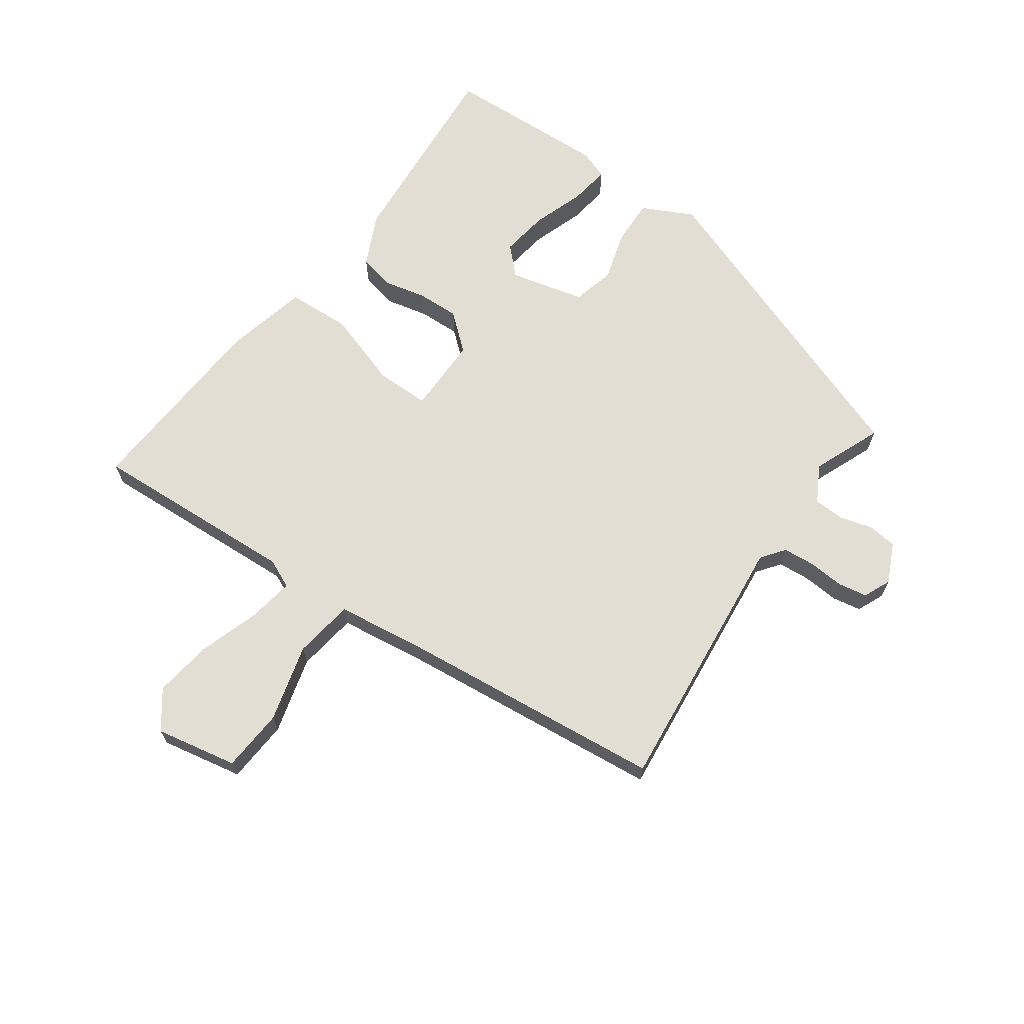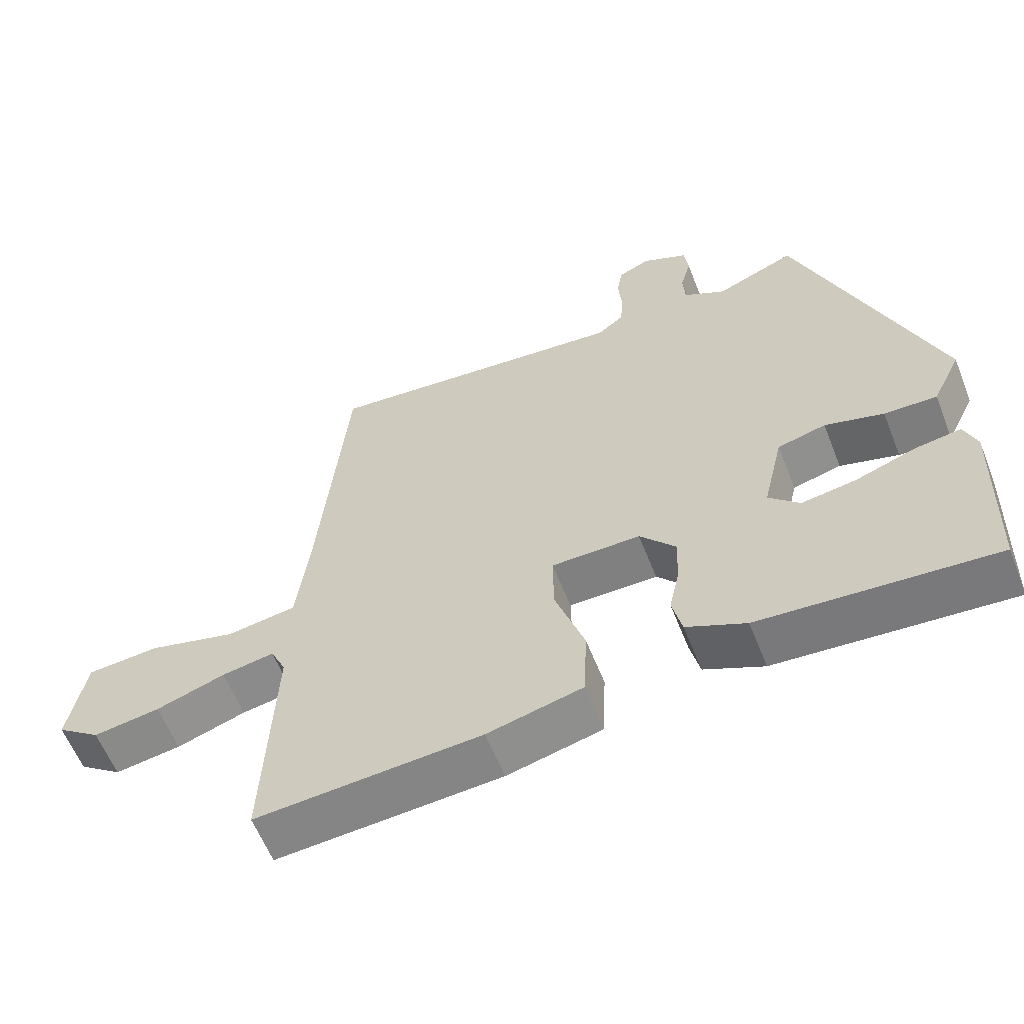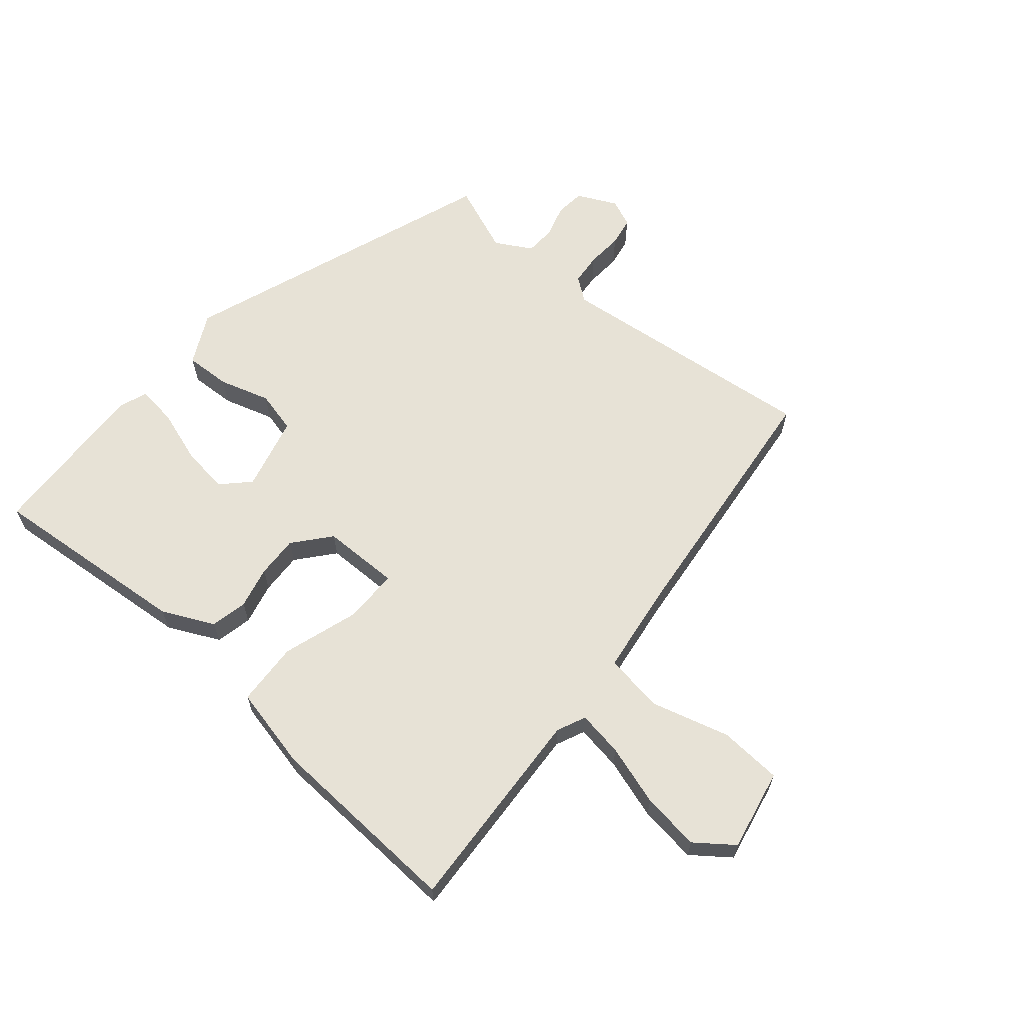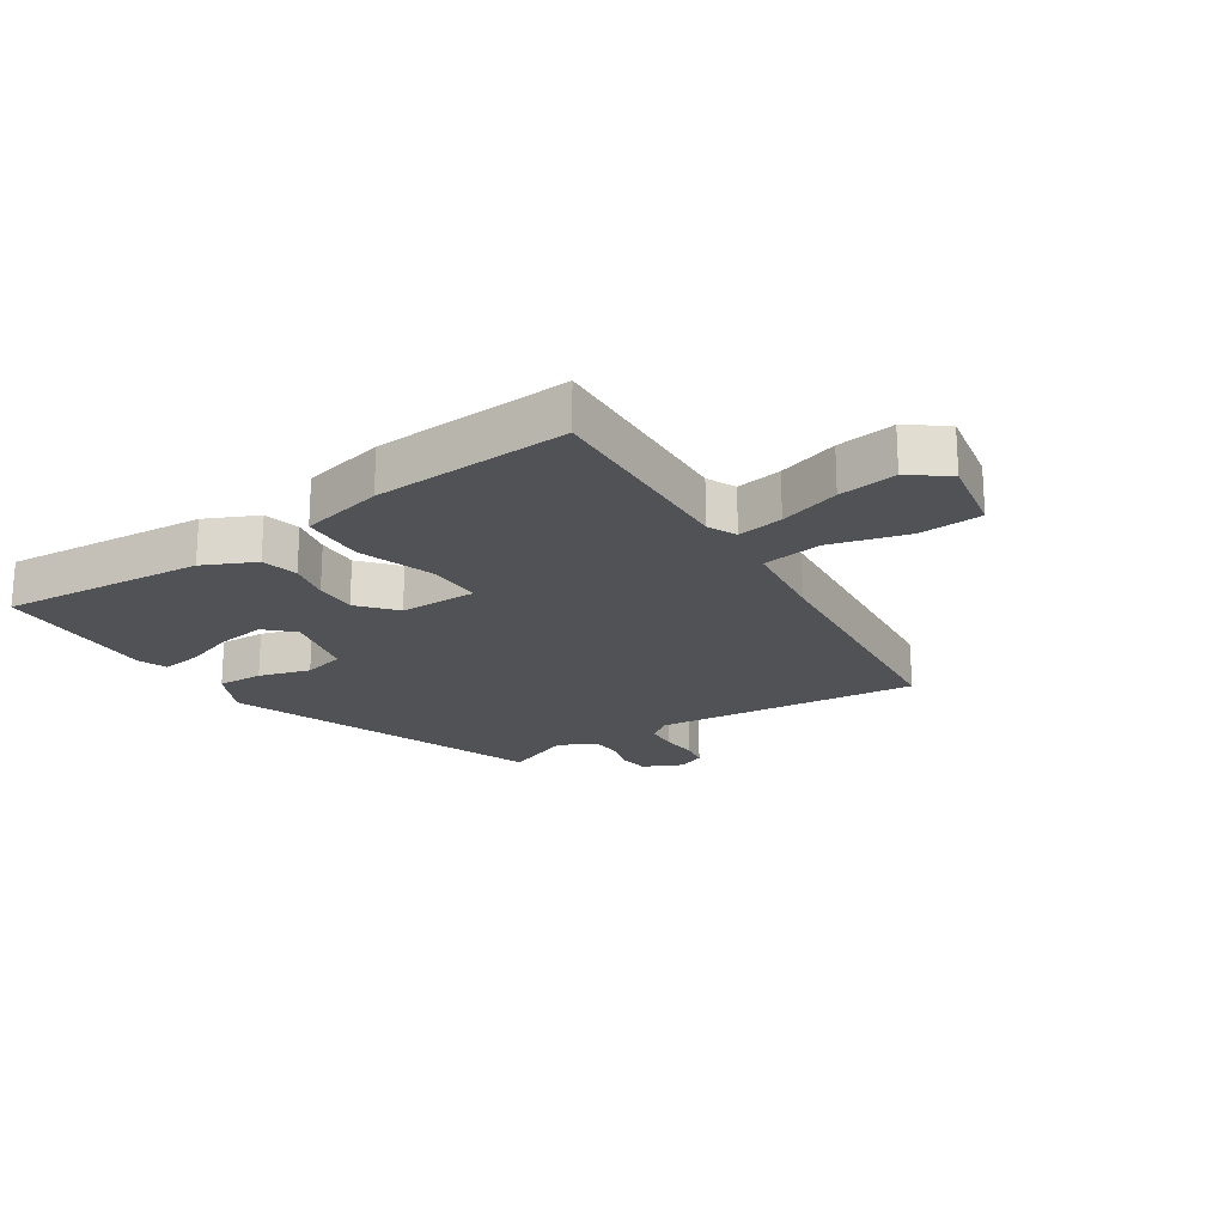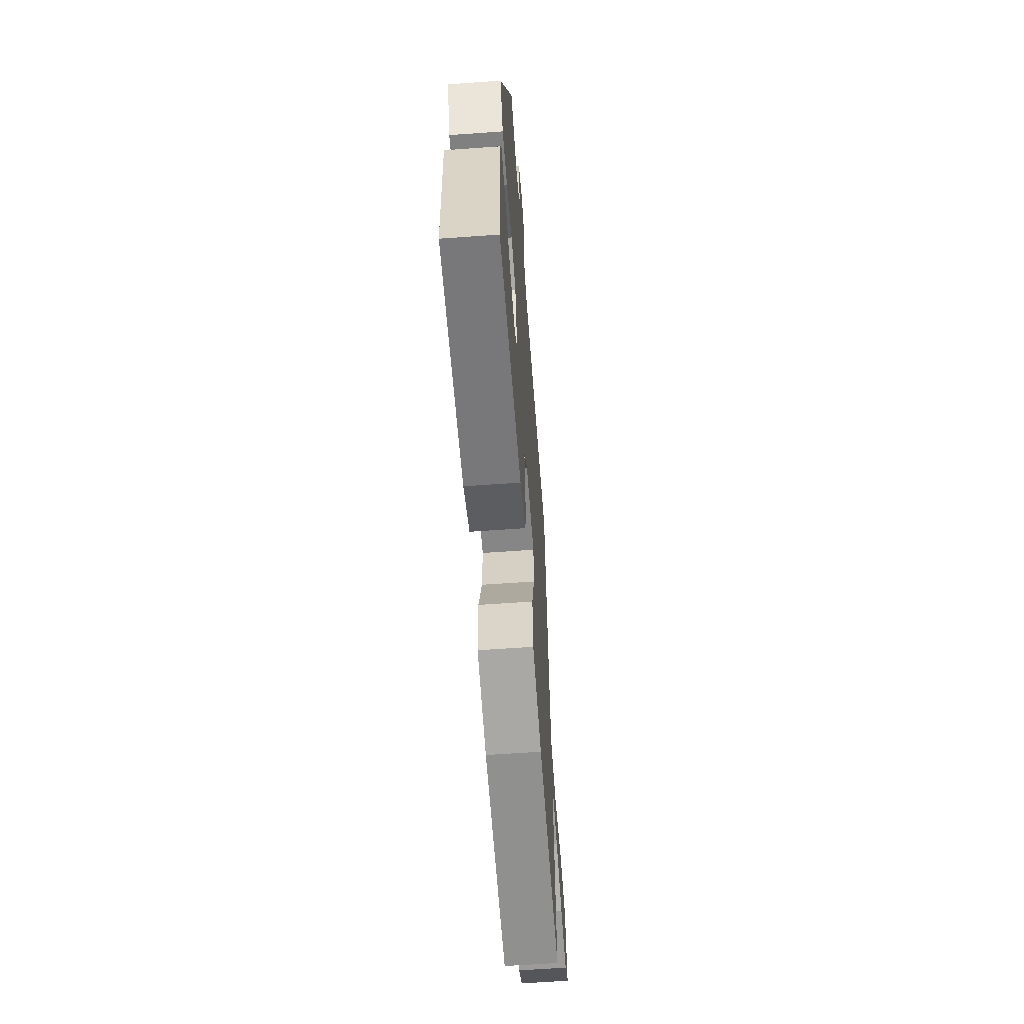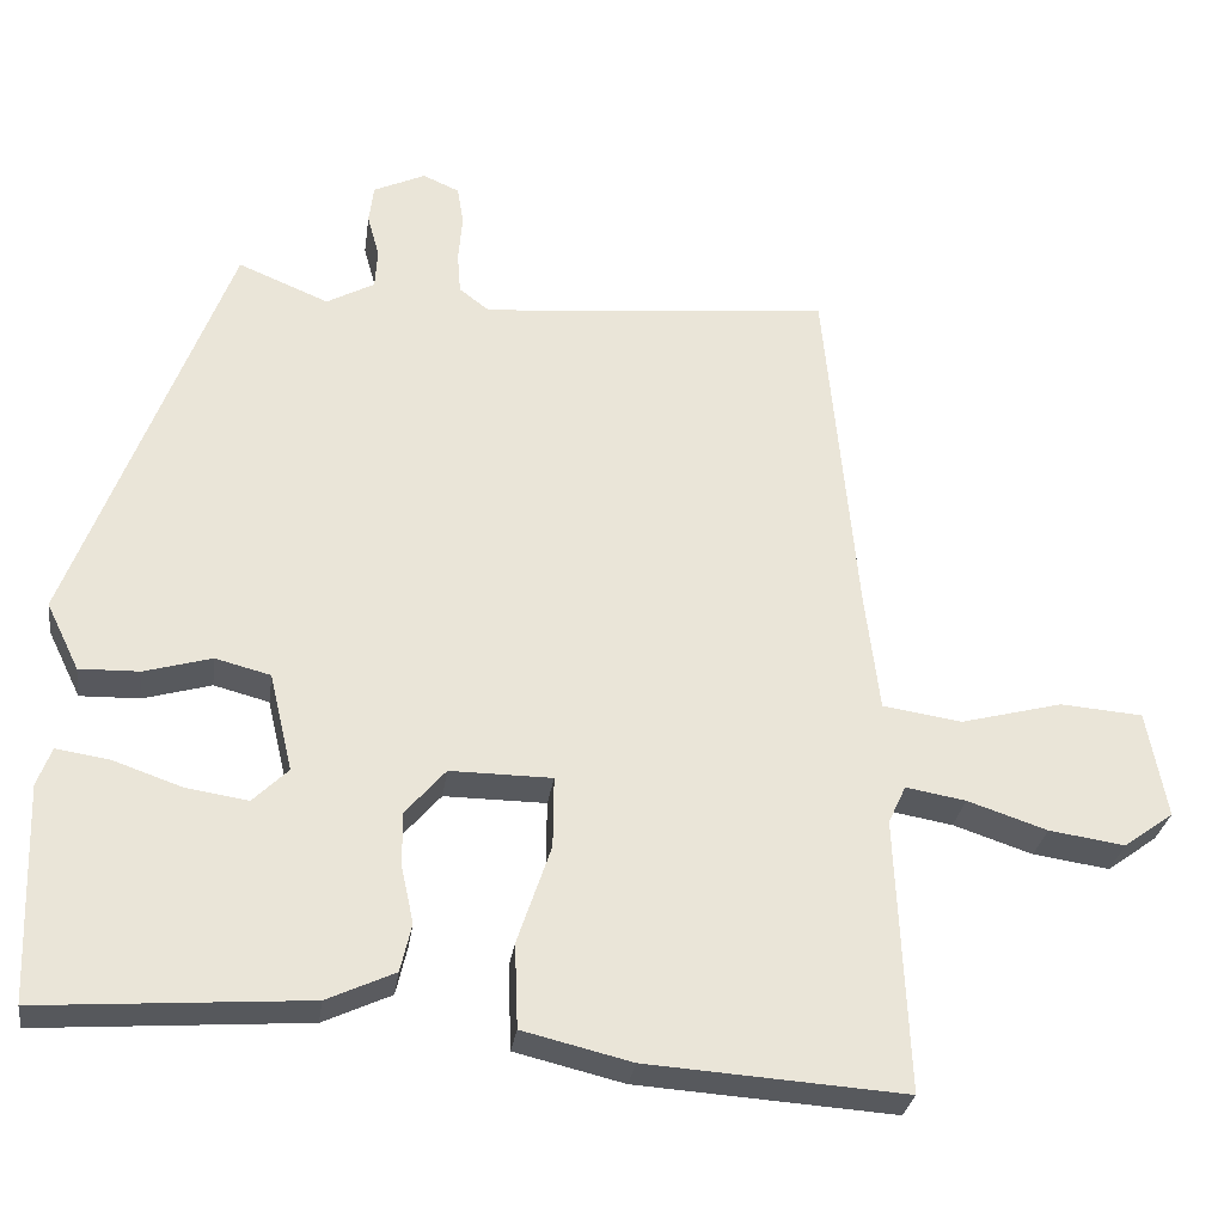
<metadata>
{"format":"obj","ext":"obj","renderer":"f3d","projection":"perspective","resolution":1024,"background":"white","views":[{"elev":67.2,"azim":-55.1,"up":"+Y"},{"elev":-59.9,"azim":21.5,"up":"+Z"},{"elev":63.5,"azim":-140.6,"up":"+Y"},{"elev":-20.7,"azim":-147.1,"up":"+Y"},{"elev":-61.6,"azim":94.2,"up":"+Z"},{"elev":-29.2,"azim":172.1,"up":"+Z"}]}
</metadata>
<code>
v 0.334 0.07 0.511
v 0.529 0.07 -0.006
v 0.488 0.07 -0.09
v 0.413 0.07 -0.088
v 0.329 0.07 -0.064
v 0.26 0.07 -0.082
v 0.231 0.07 -0.205
v 0.275 0.07 -0.248
v 0.353 0.07 -0.236
v 0.439 0.07 -0.206
v 0.505 0.07 -0.196
v 0.523 0.07 -0.244
v 0.514 0.07 -0.514
v 0.18 0.07 -0.49
v 0.095 0.07 -0.451
v 0.081 0.07 -0.391
v 0.096 0.07 -0.322
v 0.098 0.07 -0.253
v 0.047 0.07 -0.194
v -0.08 0.07 -0.195
v -0.079 0.07 -0.284
v -0.037 0.07 -0.408
v -0.041 0.07 -0.513
v -0.177 0.07 -0.546
v -0.499 0.07 -0.568
v -0.484 0.07 -0.226
v -0.506 0.07 -0.179
v -0.581 0.07 -0.192
v -0.68 0.07 -0.225
v -0.775 0.07 -0.239
v -0.837 0.07 -0.194
v -0.812 0.07 -0.06
v -0.709 0.07 -0.052
v -0.582 0.07 -0.085
v -0.483 0.07 -0.07
v -0.465 0.07 0.077
v -0.424 0.07 0.512
v 0.012 0.07 0.471
v 0.05 0.07 0.5
v 0.054 0.07 0.552
v 0.049 0.07 0.611
v 0.057 0.07 0.659
v 0.102 0.07 0.679
v 0.167 0.07 0.649
v 0.173 0.07 0.601
v 0.158 0.07 0.547
v 0.161 0.07 0.497
v 0.221 0.07 0.464
v 0.334 0 0.511
v 0.529 0 -0.006
v 0.488 0 -0.09
v 0.413 0 -0.088
v 0.329 0 -0.064
v 0.26 0 -0.082
v 0.231 0 -0.205
v 0.275 0 -0.248
v 0.353 0 -0.236
v 0.439 0 -0.206
v 0.505 0 -0.196
v 0.523 0 -0.244
v 0.514 0 -0.514
v 0.18 0 -0.49
v 0.095 0 -0.451
v 0.081 0 -0.391
v 0.096 0 -0.322
v 0.098 0 -0.253
v 0.047 0 -0.194
v -0.08 0 -0.195
v -0.079 0 -0.284
v -0.037 0 -0.408
v -0.041 0 -0.513
v -0.177 0 -0.546
v -0.499 0 -0.568
v -0.484 0 -0.226
v -0.506 0 -0.179
v -0.581 0 -0.192
v -0.68 0 -0.225
v -0.775 0 -0.239
v -0.837 0 -0.194
v -0.812 0 -0.06
v -0.709 0 -0.052
v -0.582 0 -0.085
v -0.483 0 -0.07
v -0.465 0 0.077
v -0.424 0 0.512
v 0.012 0 0.471
v 0.05 0 0.5
v 0.054 0 0.552
v 0.049 0 0.611
v 0.057 0 0.659
v 0.102 0 0.679
v 0.167 0 0.649
v 0.173 0 0.601
v 0.158 0 0.547
v 0.161 0 0.497
v 0.221 0 0.464
f 43 44 45 46
f 43 46 47
f 40 41 42 43
f 39 40 43 47
f 38 39 47 48
f 36 37 38
f 35 36 38 48
f 31 32 33 34
f 31 34 35
f 28 29 30 31
f 27 28 31 35
f 26 27 35 48
f 21 22 23 24
f 20 21 24 25
f 14 15 16 17
f 14 17 18
f 13 14 18
f 9 10 11 12
f 8 9 12 13
f 7 8 13 18
f 2 3 4 5
f 2 5 6
f 1 2 6
f 20 25 26 48
f 19 20 48 1
f 7 18 19
f 1 6 7 19
f 94 93 92 91
f 95 94 91
f 91 90 89 88
f 95 91 88 87
f 96 95 87 86
f 86 85 84
f 96 86 84 83
f 82 81 80 79
f 83 82 79
f 79 78 77 76
f 83 79 76 75
f 96 83 75 74
f 72 71 70 69
f 73 72 69 68
f 65 64 63 62
f 66 65 62
f 66 62 61
f 60 59 58 57
f 61 60 57 56
f 66 61 56 55
f 53 52 51 50
f 54 53 50
f 54 50 49
f 96 74 73 68
f 49 96 68 67
f 67 66 55
f 67 55 54 49
f 1 49 50 2
f 2 50 51 3
f 3 51 52 4
f 4 52 53 5
f 5 53 54 6
f 6 54 55 7
f 7 55 56 8
f 8 56 57 9
f 9 57 58 10
f 10 58 59 11
f 11 59 60 12
f 12 60 61 13
f 13 61 62 14
f 14 62 63 15
f 15 63 64 16
f 16 64 65 17
f 17 65 66 18
f 18 66 67 19
f 19 67 68 20
f 20 68 69 21
f 21 69 70 22
f 22 70 71 23
f 23 71 72 24
f 24 72 73 25
f 25 73 74 26
f 26 74 75 27
f 27 75 76 28
f 28 76 77 29
f 29 77 78 30
f 30 78 79 31
f 31 79 80 32
f 32 80 81 33
f 33 81 82 34
f 34 82 83 35
f 35 83 84 36
f 36 84 85 37
f 37 85 86 38
f 38 86 87 39
f 39 87 88 40
f 40 88 89 41
f 41 89 90 42
f 42 90 91 43
f 43 91 92 44
f 44 92 93 45
f 45 93 94 46
f 46 94 95 47
f 47 95 96 48
f 48 96 49 1

</code>
